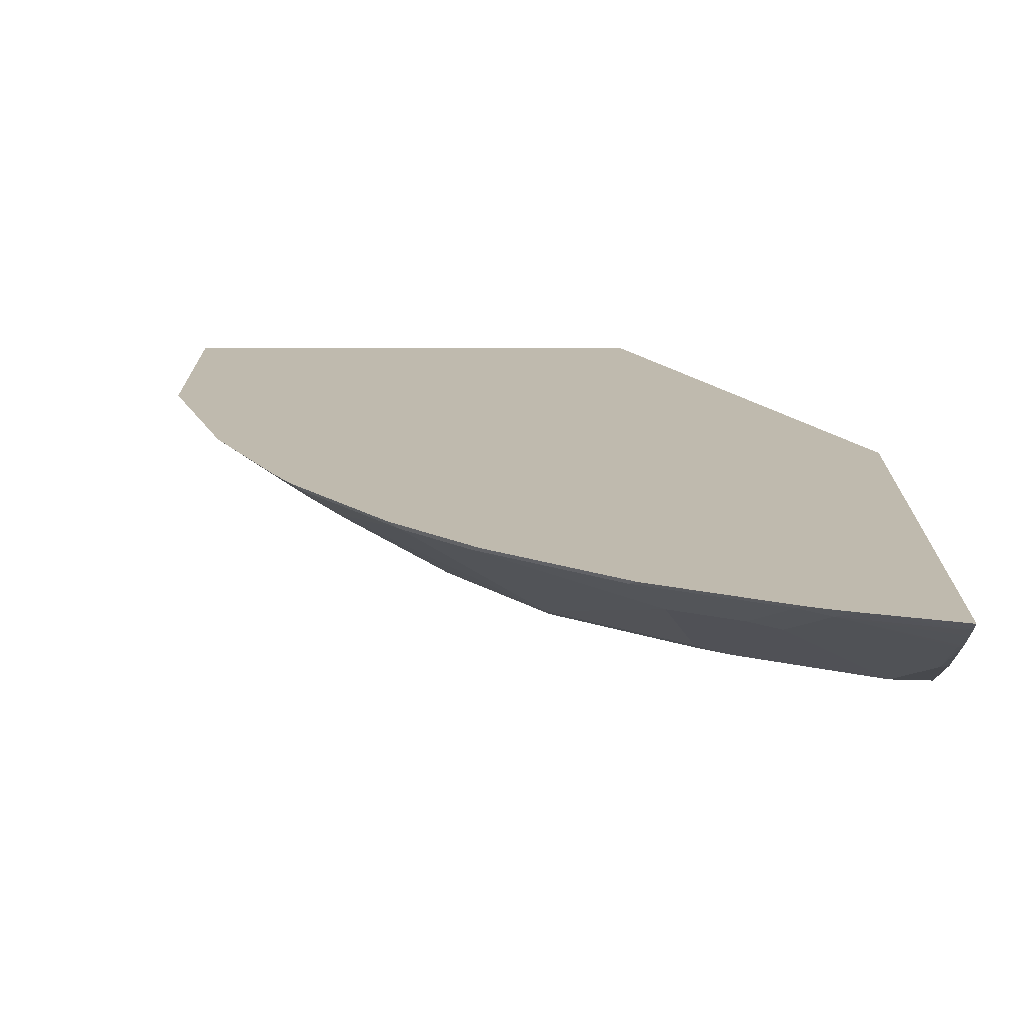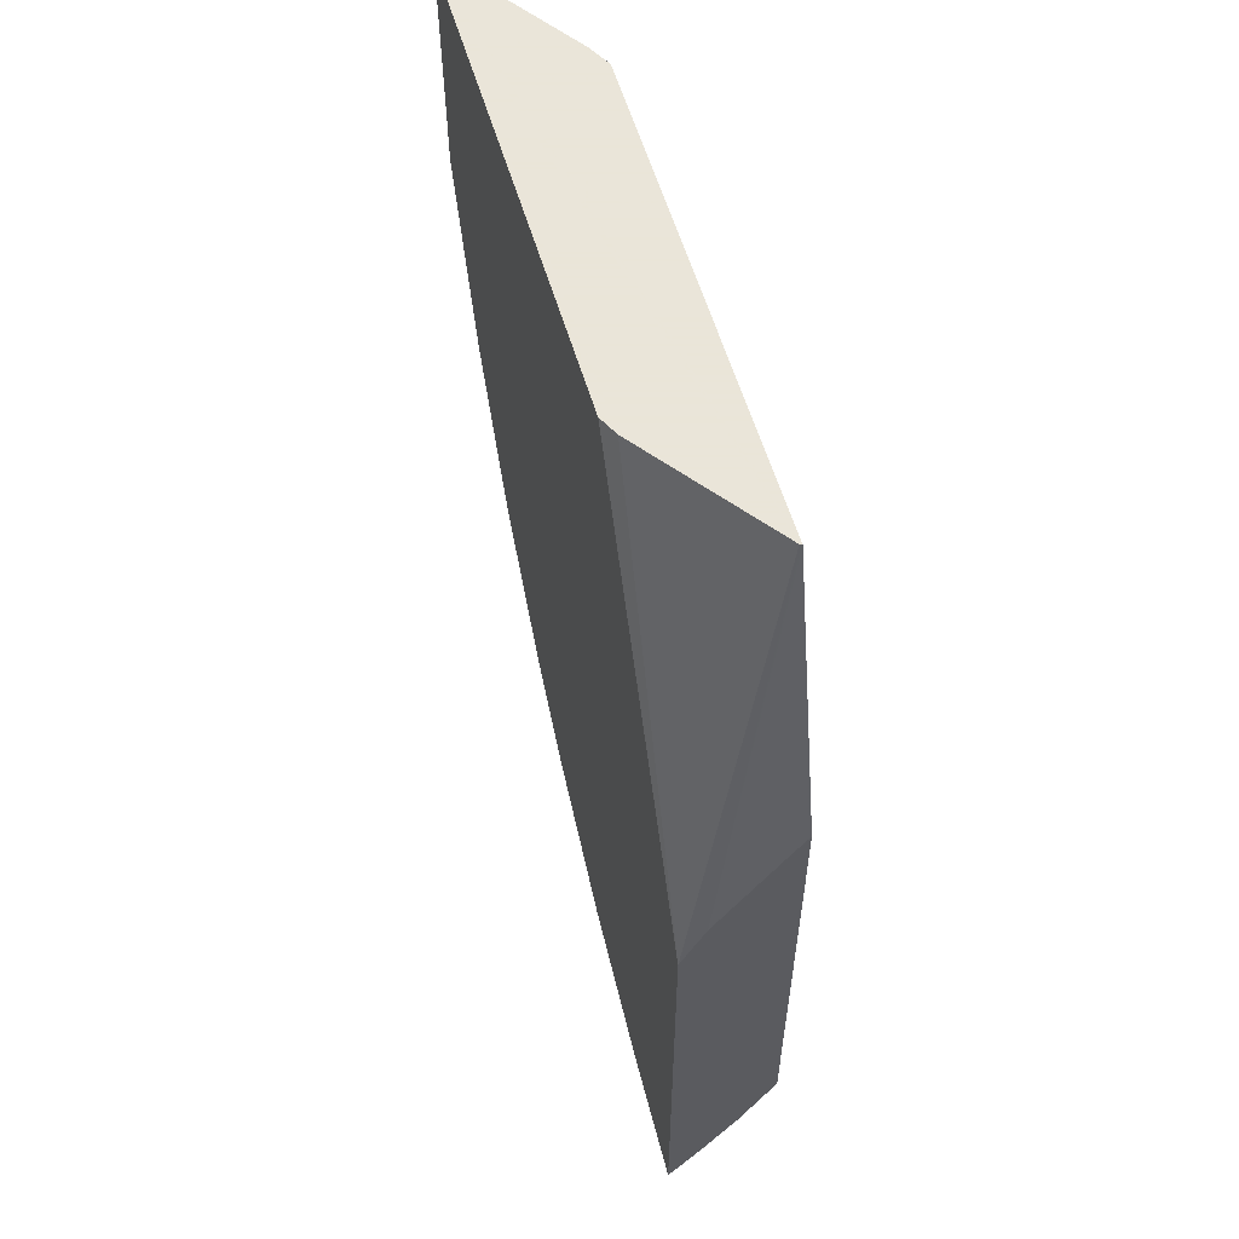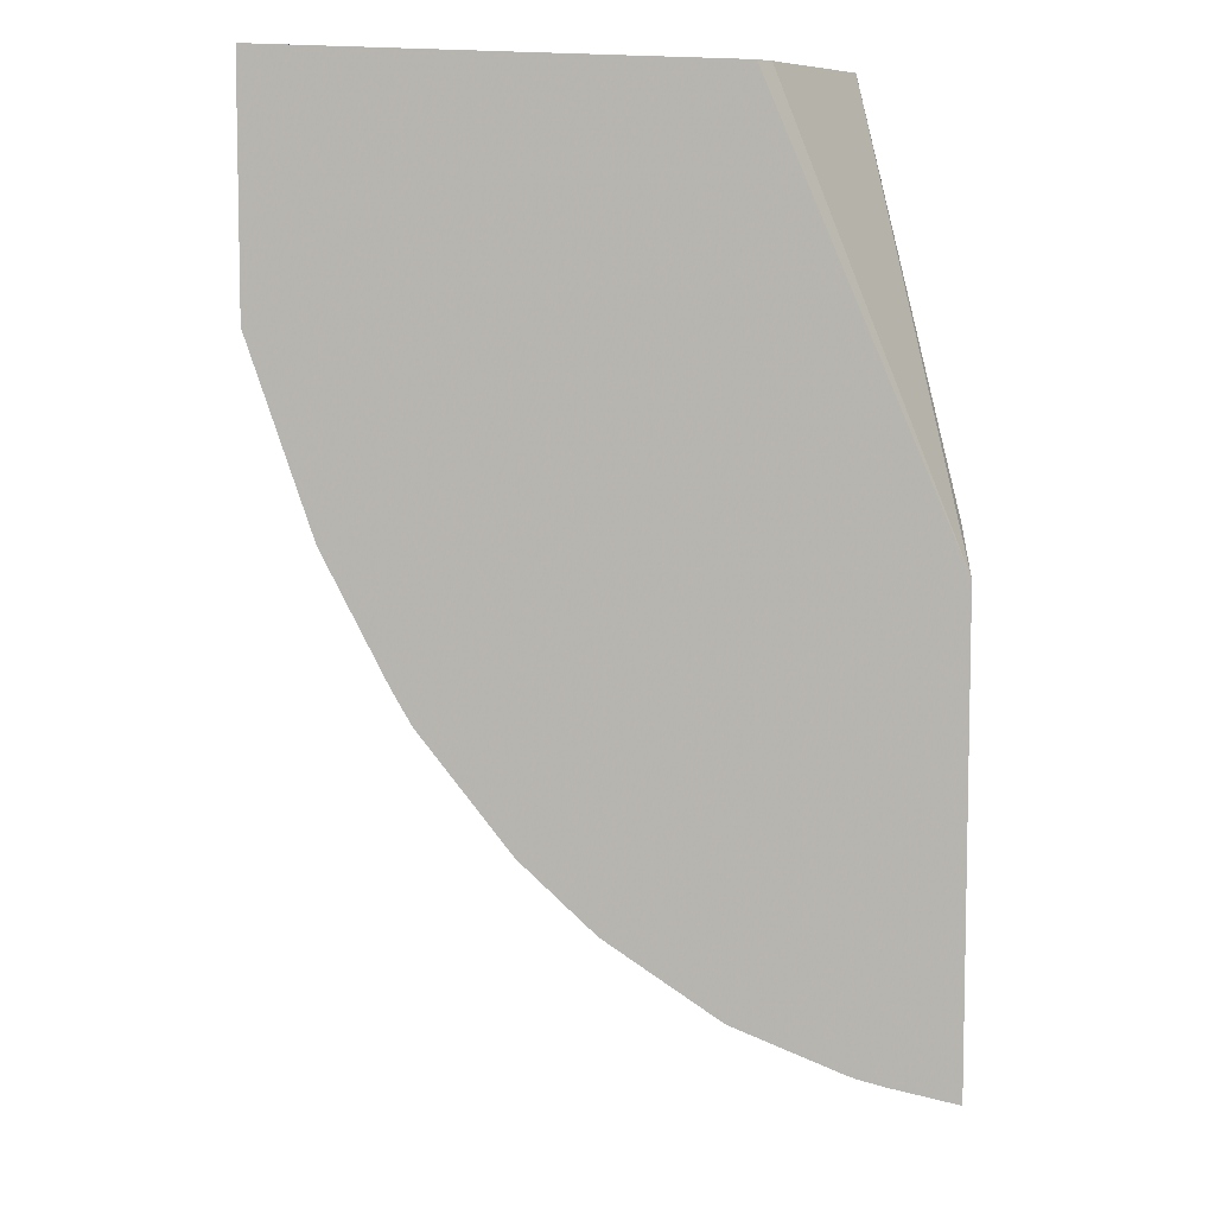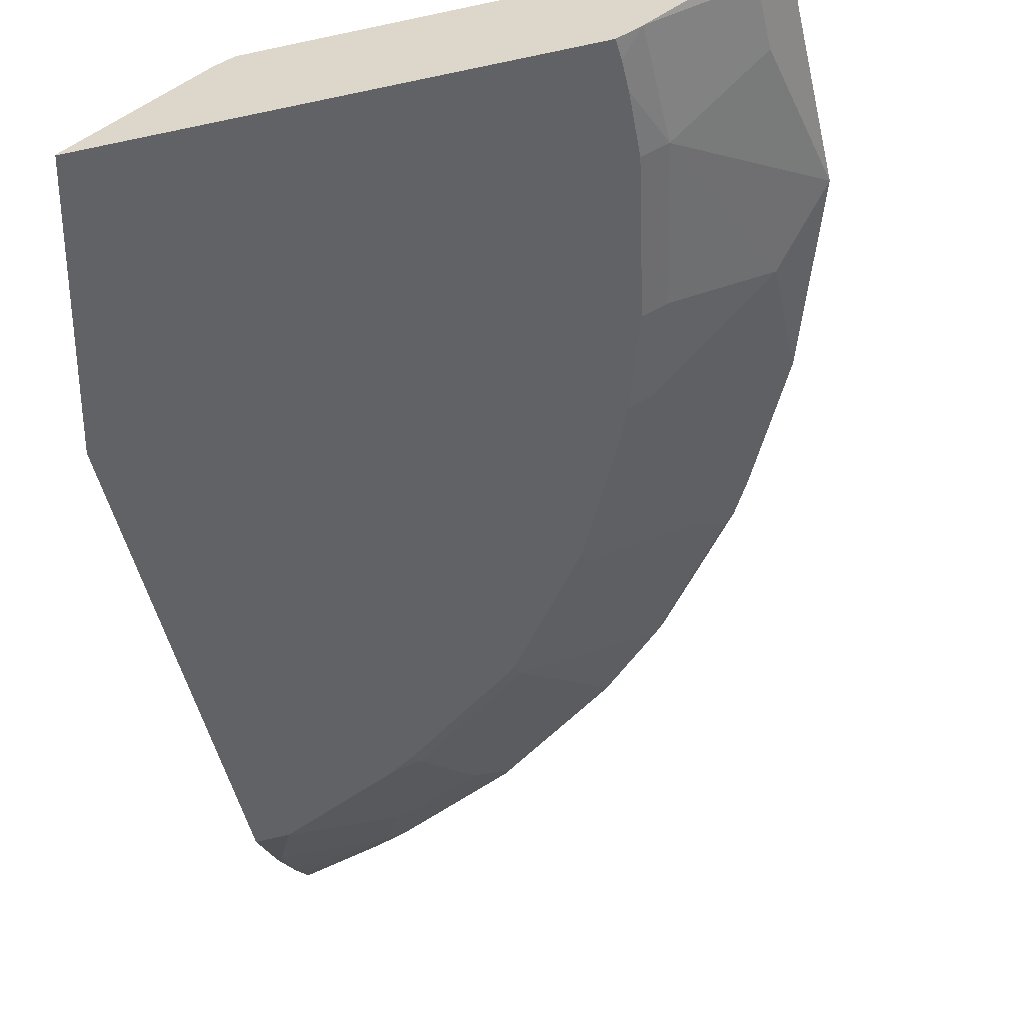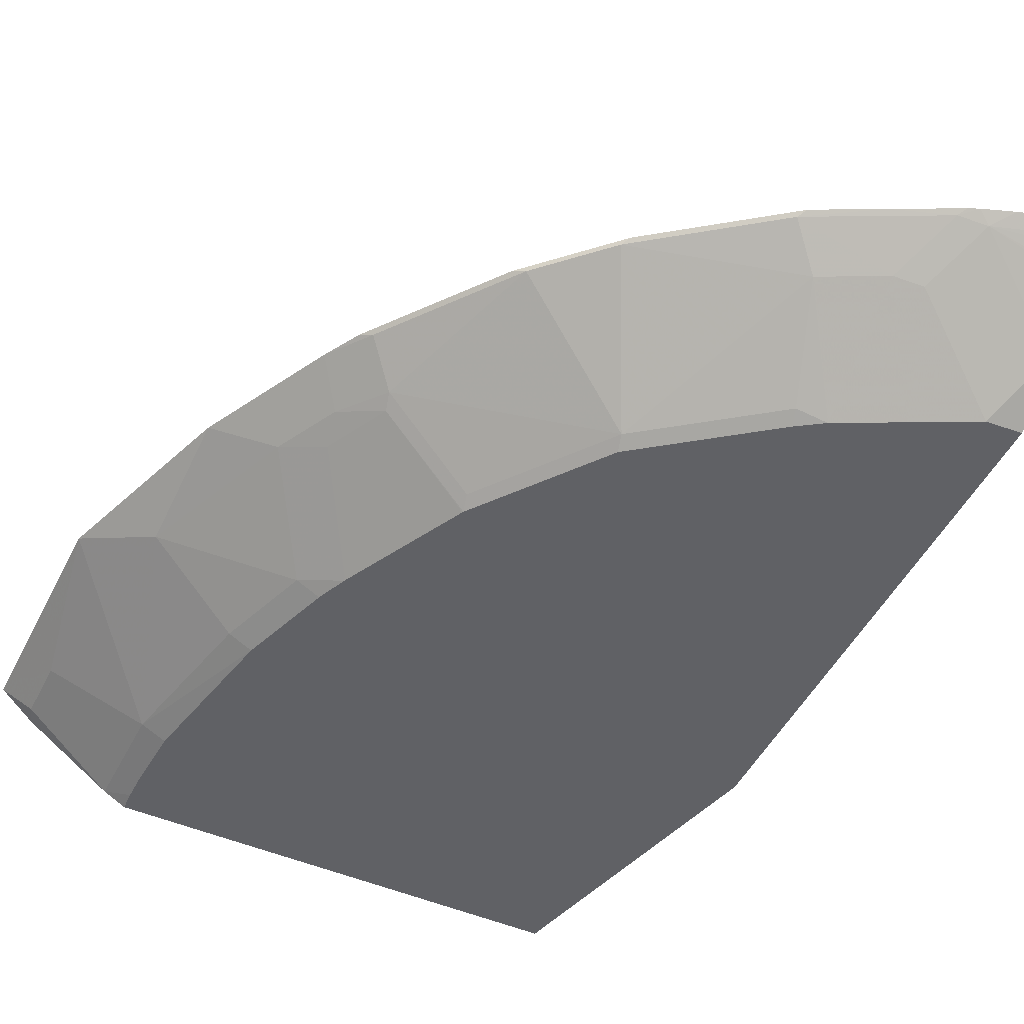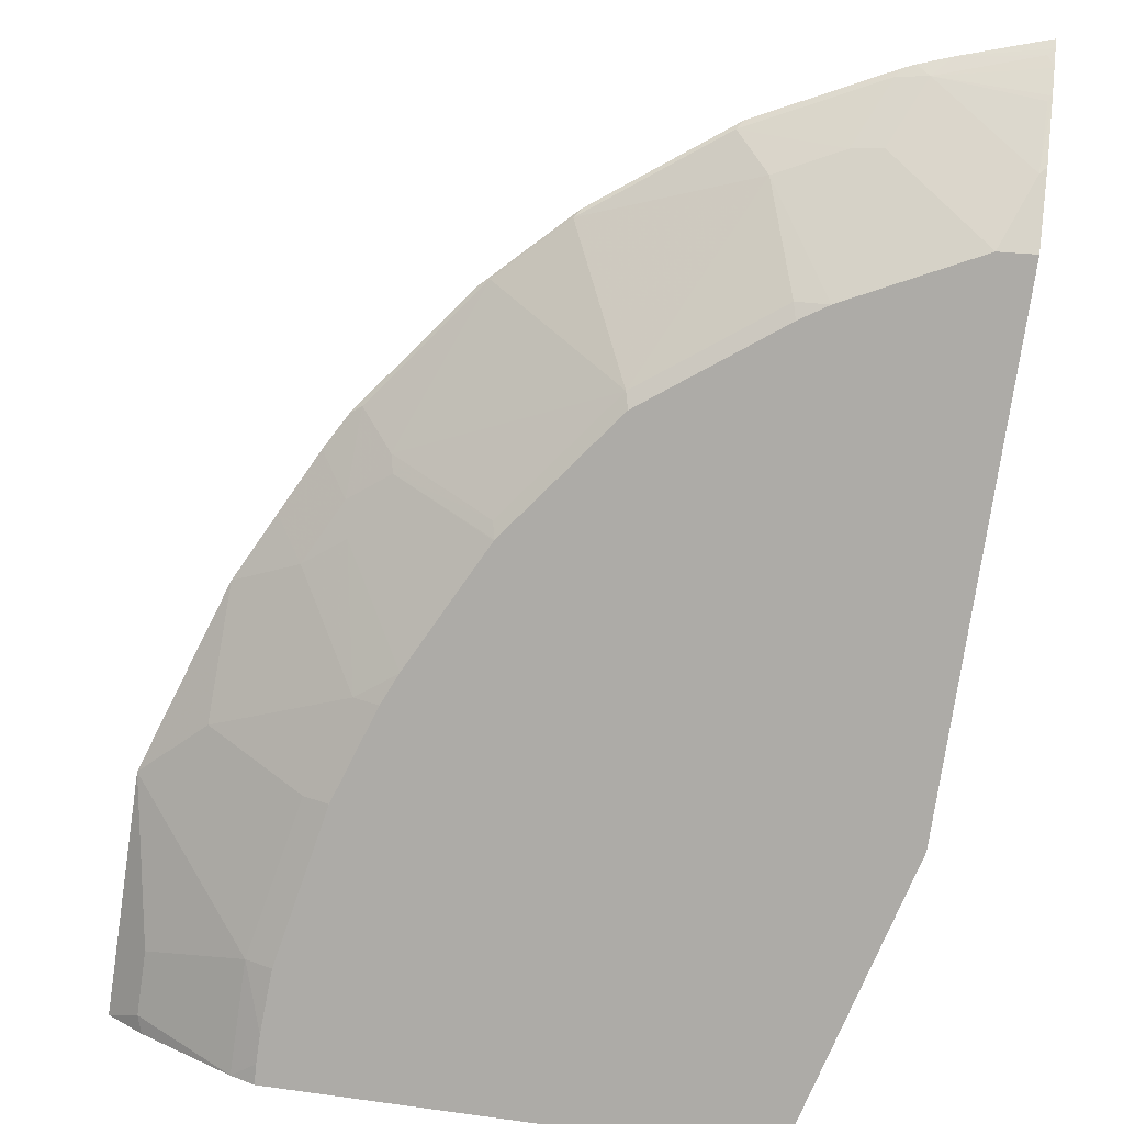
<metadata>
{"format":"obj","ext":"obj","renderer":"f3d","projection":"perspective","resolution":1024,"background":"white","views":[{"elev":15.7,"azim":180.0,"up":"+Y"},{"elev":58.6,"azim":-106.6,"up":"+Z"},{"elev":7.1,"azim":161.1,"up":"+Z"},{"elev":-50.6,"azim":13.2,"up":"+Y"},{"elev":-48.2,"azim":154.1,"up":"+Y"},{"elev":-76.4,"azim":171.6,"up":"+Y"}]}
</metadata>
<code>
v 0.5152 0.6861 0.02533
v 0.268 0.6861 0.02533
v 0.4969 0.6698 0.02533
v 0.4999 0.6702 0.01645
v 0.5152 0.6861 -0.09892
v 0.2635 0.6838 0.02533
v 0.1505 0.6861 -0.2256
v 0.4504 0.6372 0.02533
v 0.4999 0.6702 -0.01649
v 0.4834 0.6702 -0.1319
v 0.4822 0.6861 -0.1978
v 0.4504 0.6372 -0.03299
v 0.2582 0.6812 0.02533
v 0.1505 0.6861 -0.4963
v 0.1505 0.6732 -0.1978
v 0.1923 0.6317 0.02533
v 0.4384 0.6306 0.02533
v 0.4389 0.6306 0.01481
v 0.4339 0.6372 -0.1154
v 0.4504 0.6537 -0.1484
v 0.4504 0.6702 -0.2142
v 0.4813 0.6861 -0.1996
v 0.4389 0.6306 -5.013e-05
v 0.4372 0.6306 -0.03299
v 0.4215 0.6306 -0.1154
v 0.1935 0.6861 -0.4822
v 0.1505 0.6828 -0.4922
v 0.1505 0.6711 -0.1943
v 0.1917 0.6306 0.02533
v 0.192 0.6312 0.02533
v 0.405 0.6306 -0.1648
v 0.4175 0.6372 -0.1648
v 0.4305 0.6633 -0.2307
v 0.4339 0.6702 -0.2472
v 0.4648 0.6861 -0.2325
v 0.2096 0.6861 -0.4763
v 0.2033 0.6812 -0.4724
v 0.1538 0.6812 -0.4889
v 0.1505 0.6769 -0.484
v 0.1505 0.6386 -0.1441
v 0.1505 0.6306 -0.1324
v 0.3982 0.6306 -0.1808
v 0.3812 0.6306 -0.2148
v 0.365 0.6306 -0.2472
v 0.414 0.6633 -0.2637
v 0.398 0.6306 -0.1813
v 0.4161 0.6674 -0.2719
v 0.4326 0.6839 -0.2884
v 0.4483 0.6861 -0.2655
v 0.2151 0.6861 -0.4739
v 0.2184 0.6839 -0.4696
v 0.1525 0.6674 -0.4696
v 0.1505 0.6687 -0.4723
v 0.2197 0.6647 -0.4395
v 0.1694 0.6306 -0.4052
v 0.1538 0.6482 -0.4395
v 0.1505 0.6306 -0.4067
v 0.3647 0.6306 -0.2477
v 0.3667 0.6345 -0.2554
v 0.3172 0.6345 -0.3213
v 0.3831 0.6839 -0.3543
v 0.3885 0.6861 -0.35
v 0.4379 0.6861 -0.284
v 0.2481 0.6861 -0.4575
v 0.2843 0.6839 -0.4367
v 0.2349 0.6674 -0.4367
v 0.1505 0.6499 -0.4428
v 0.2024 0.6306 -0.3887
v 0.3153 0.6306 -0.3136
v 0.2513 0.6345 -0.3708
v 0.2678 0.6674 -0.4202
v 0.3502 0.6839 -0.3873
v 0.3556 0.6861 -0.383
v 0.2811 0.6861 -0.441
v 0.2353 0.6306 -0.3722
v 0.2494 0.6306 -0.3631
v 0.3469 0.6861 -0.3916
f 34 48 49
f 33 42 46
f 33 46 43
f 34 45 47
f 34 47 48
f 33 44 45
f 36 50 51
f 37 56 52
f 37 52 53
f 72 77 73
f 37 39 38
f 37 51 54
f 37 54 55
f 33 43 44
f 37 55 56
f 36 51 37
f 32 42 33
f 21 35 22
f 29 40 41
f 17 23 18
f 19 25 31
f 19 31 32
f 19 32 20
f 20 32 21
f 21 33 45
f 21 45 34
f 21 34 49
f 21 49 35
f 21 32 33
f 26 36 37
f 26 37 38
f 26 38 27
f 27 38 39
f 28 40 29
f 31 42 32
f 44 58 45
f 70 75 71
f 45 59 47
f 60 76 70
f 60 70 71
f 60 71 72
f 60 72 61
f 61 72 73
f 61 73 62
f 64 74 65
f 65 71 66
f 65 74 77
f 65 77 72
f 65 72 71
f 66 71 75
f 66 75 68
f 70 76 75
f 17 24 23
f 60 69 76
f 45 58 59
f 58 60 59
f 56 57 67
f 47 59 60
f 47 60 61
f 47 61 48
f 48 61 62
f 48 62 63
f 48 63 49
f 50 64 51
f 51 64 65
f 51 65 66
f 51 66 54
f 52 56 53
f 53 56 67
f 54 66 68
f 54 68 55
f 55 57 56
f 58 69 60
f 17 25 24
f 37 53 39
f 17 42 31
f 1 73 77
f 1 77 74
f 1 74 64
f 1 50 36
f 1 36 26
f 1 26 14
f 1 14 7
f 1 7 2
f 2 7 6
f 3 8 4
f 4 8 12
f 4 12 9
f 5 10 11
f 5 9 12
f 5 12 10
f 1 62 73
f 6 7 13
f 1 63 62
f 1 35 49
f 17 31 25
f 1 2 6
f 1 6 13
f 1 13 16
f 1 16 30
f 1 30 29
f 1 29 17
f 1 17 8
f 1 8 3
f 1 3 4
f 1 4 9
f 1 9 5
f 1 5 11
f 1 11 22
f 1 22 35
f 1 49 63
f 7 14 27
f 1 64 50
f 7 39 53
f 14 26 27
f 15 28 29
f 15 29 30
f 15 30 16
f 17 29 41
f 17 41 57
f 17 57 55
f 12 25 19
f 17 55 68
f 17 75 76
f 17 76 69
f 17 69 58
f 7 27 39
f 17 44 43
f 17 43 46
f 17 46 42
f 17 68 75
f 12 24 25
f 17 58 44
f 11 21 22
f 12 23 24
f 7 53 67
f 7 57 41
f 7 41 40
f 7 40 28
f 7 28 15
f 7 15 16
f 7 16 13
f 7 67 57
f 8 18 23
f 8 23 12
f 10 12 19
f 10 19 20
f 10 20 21
f 8 17 18
f 10 21 11

</code>
